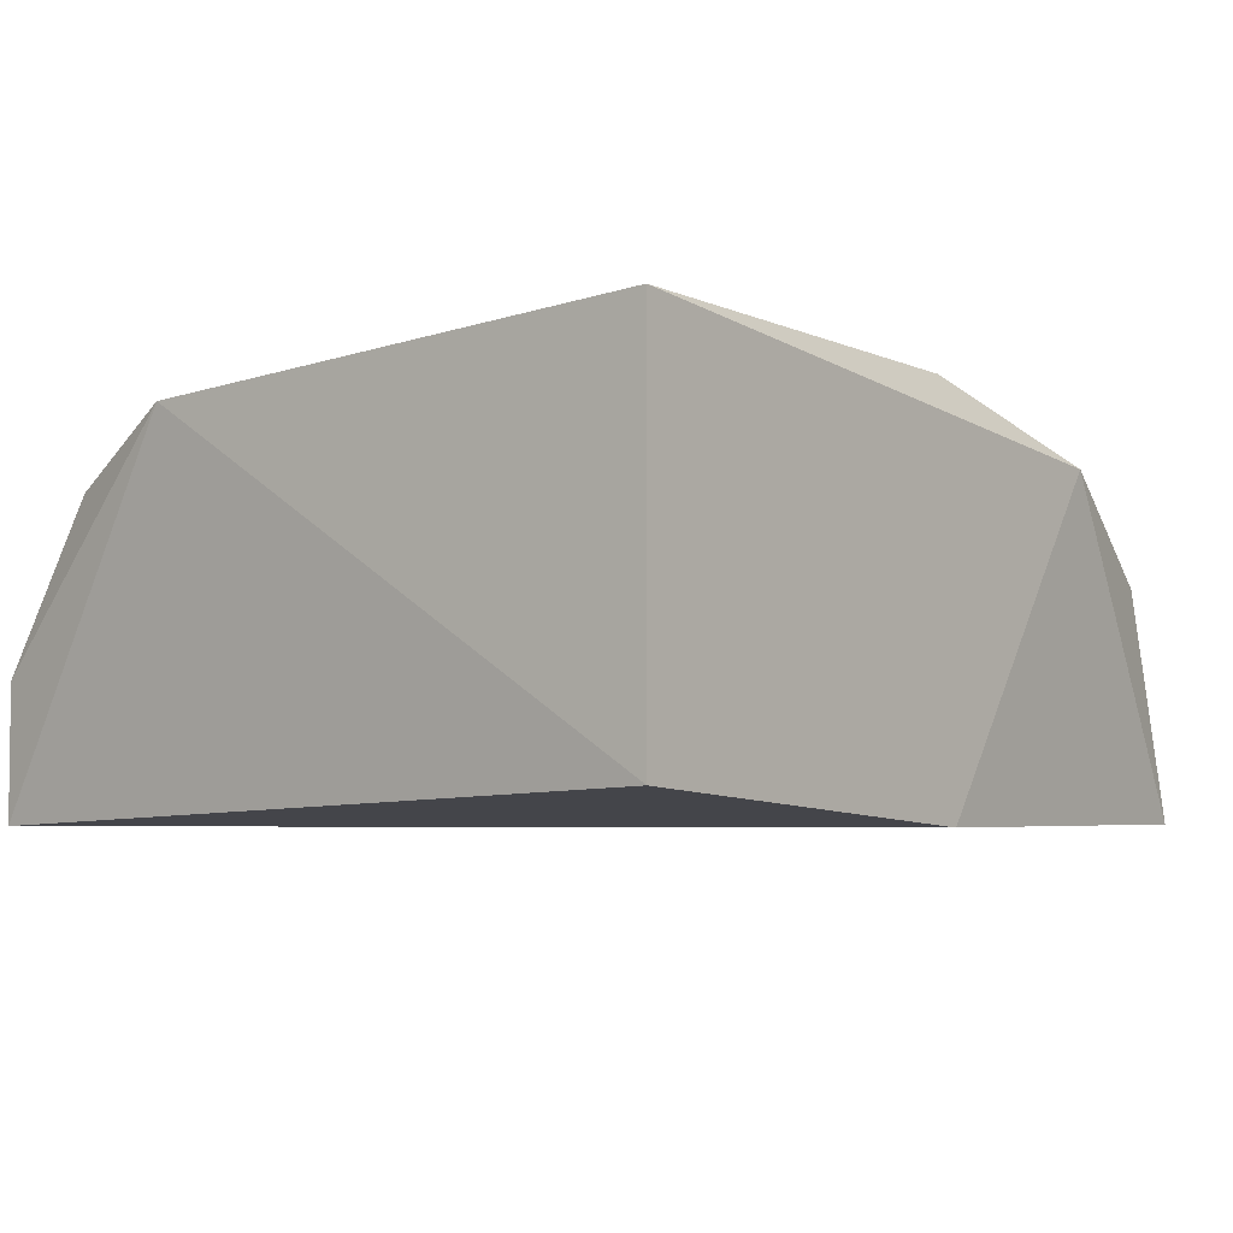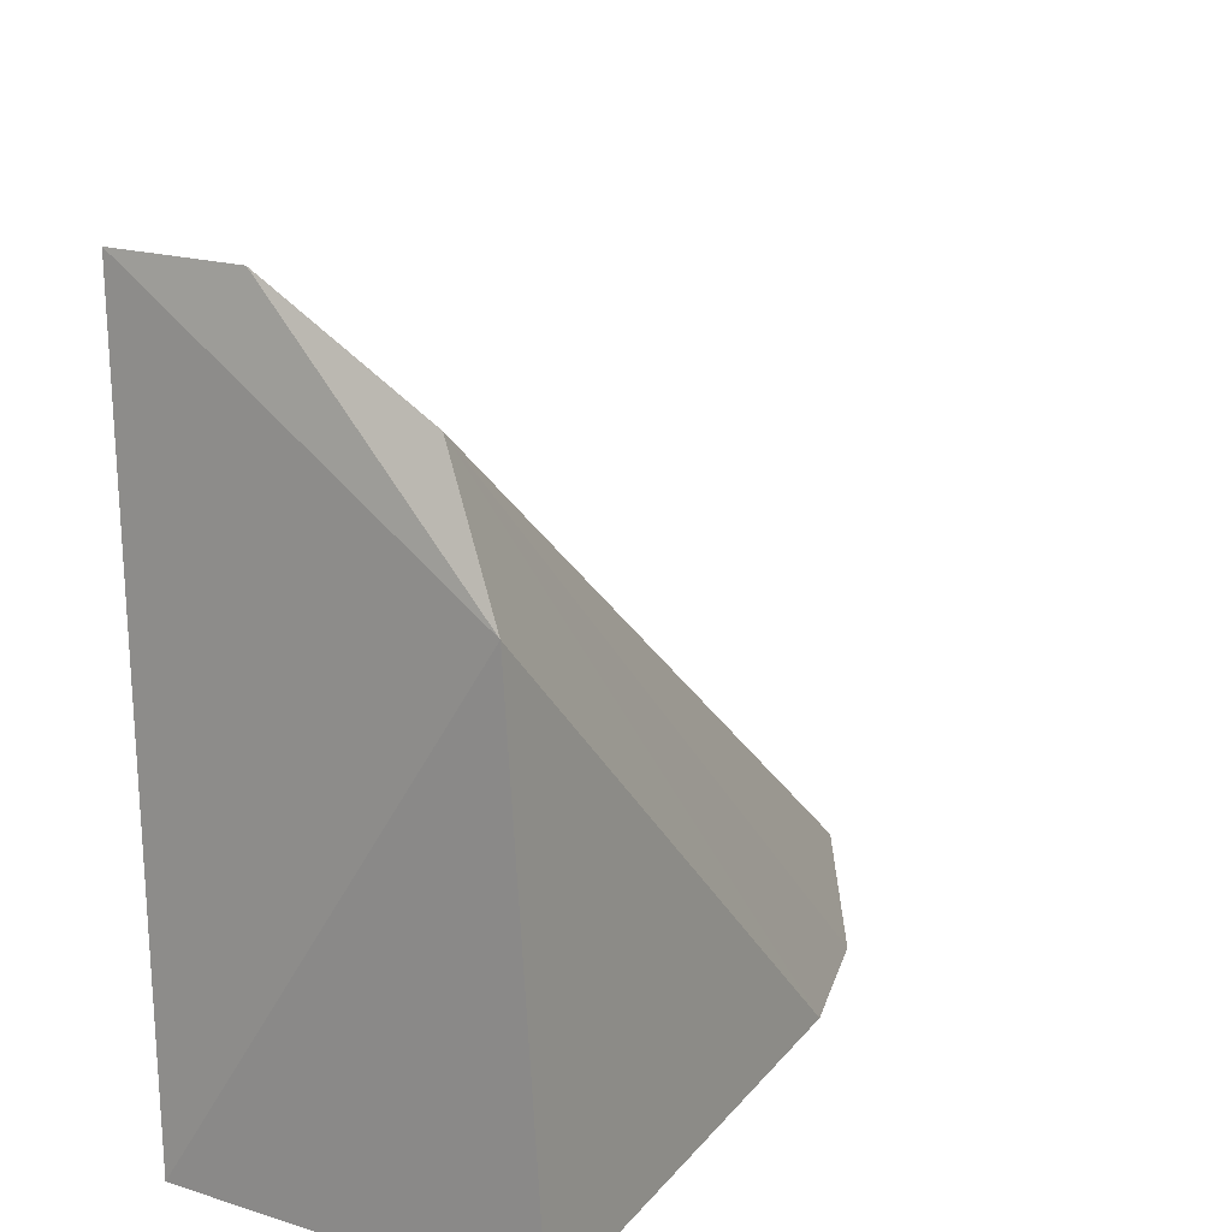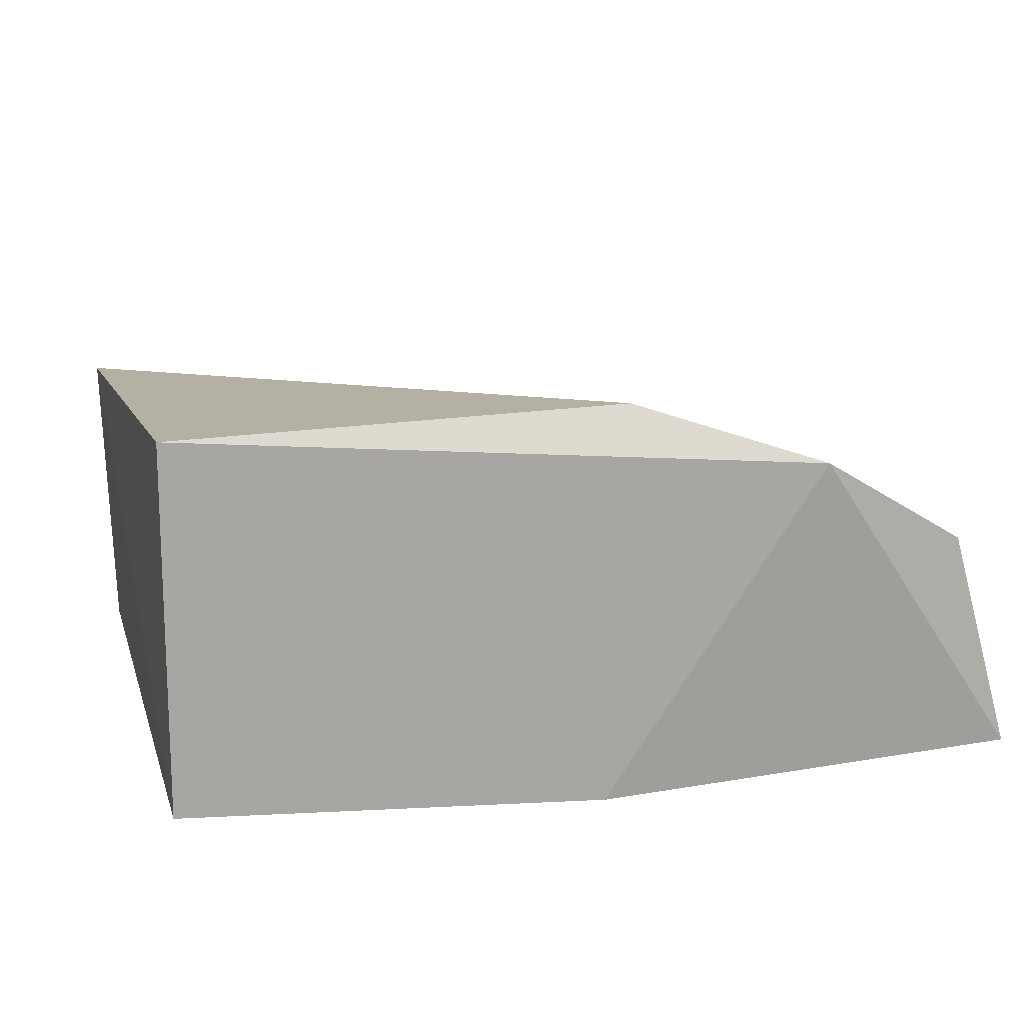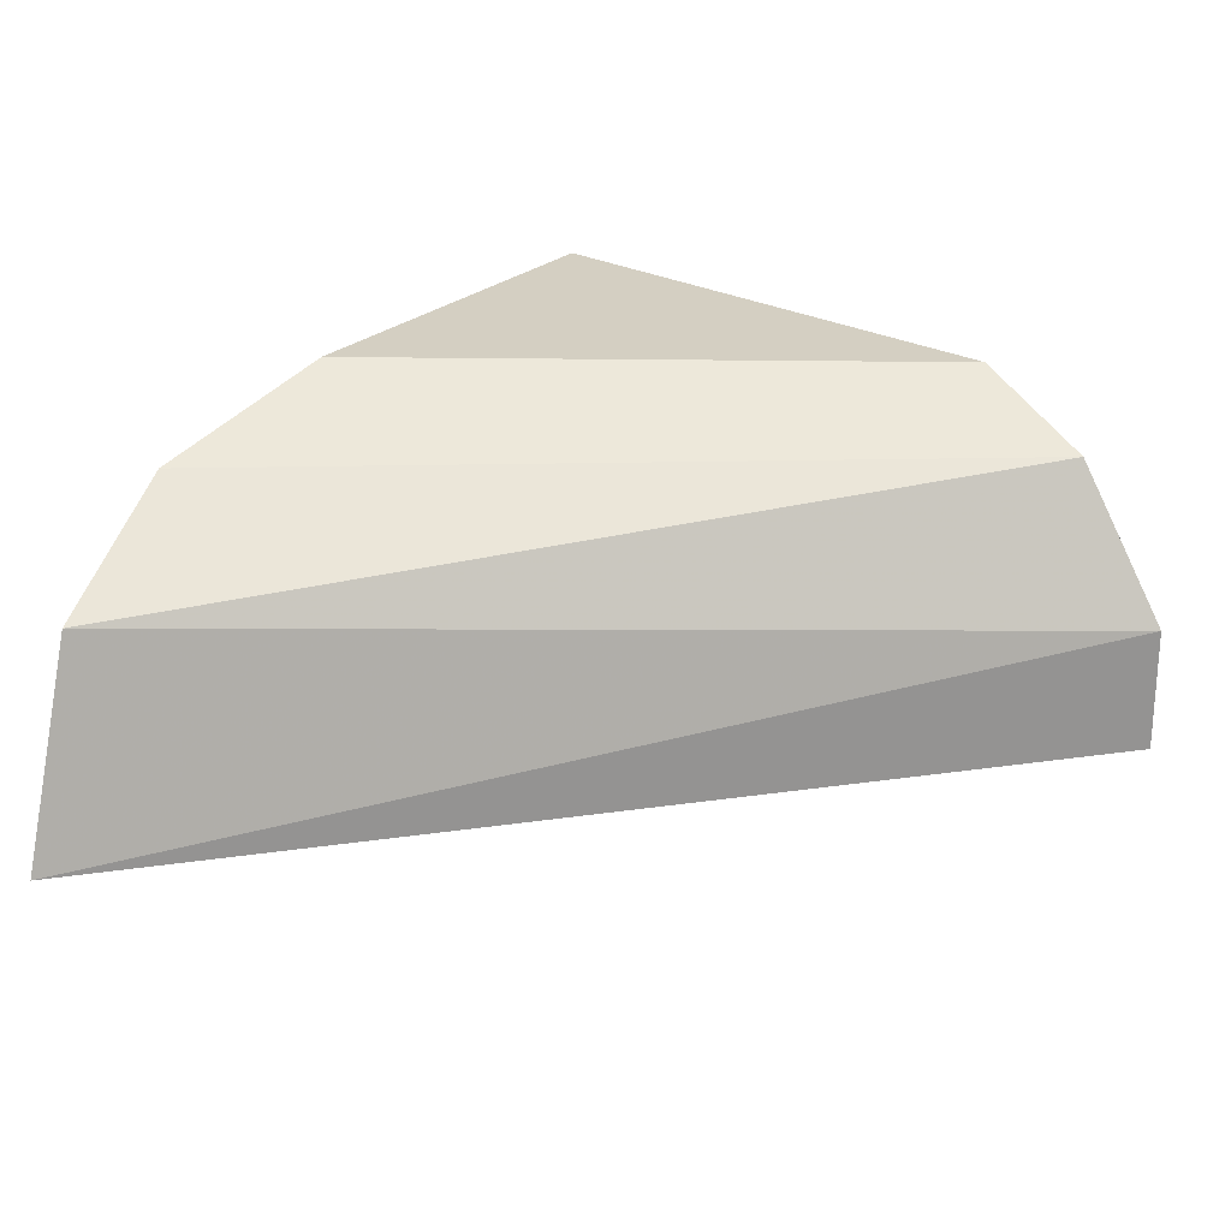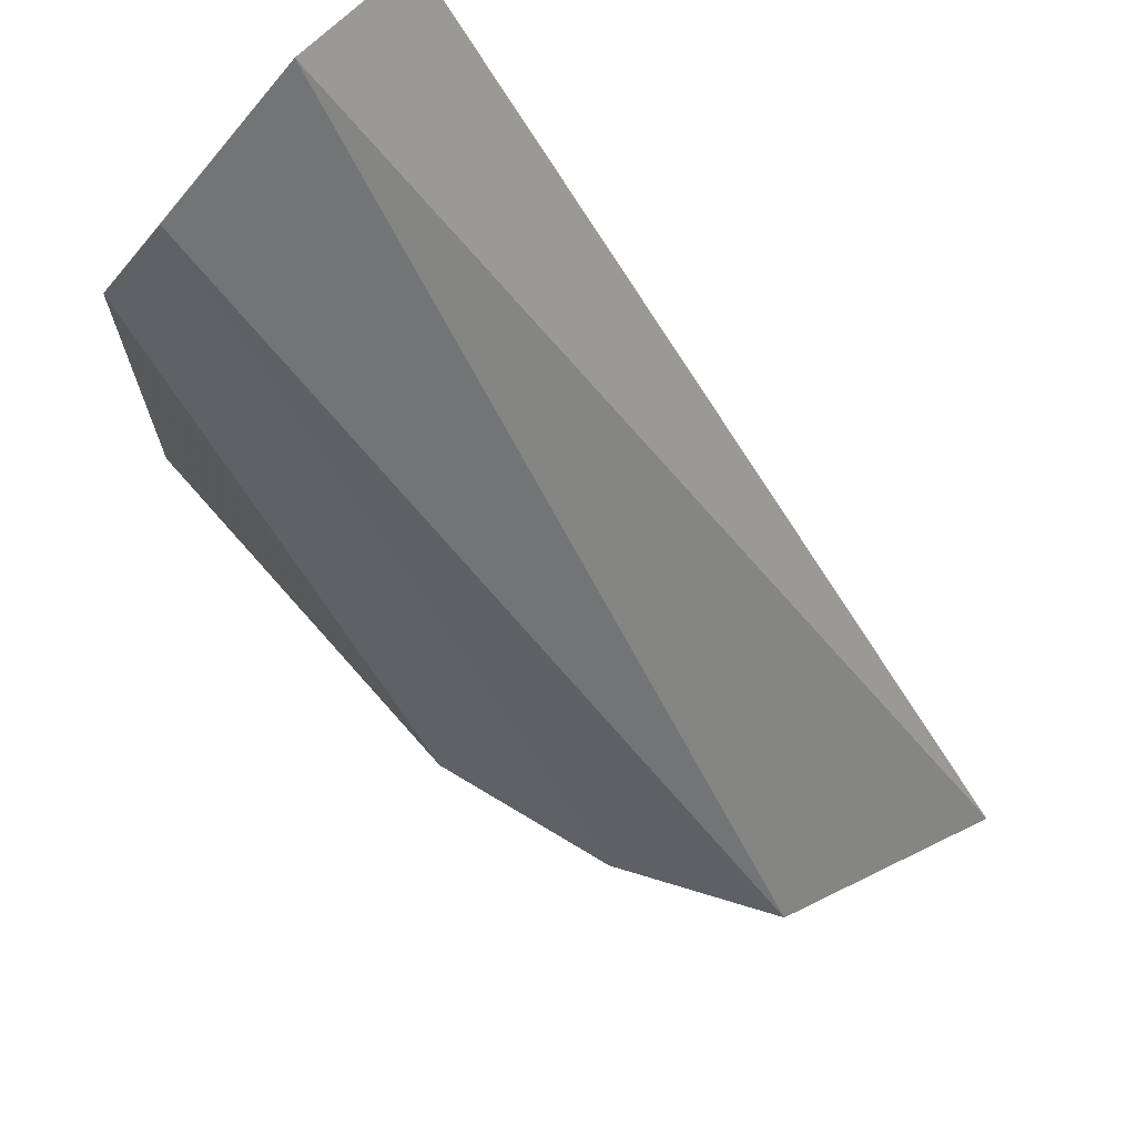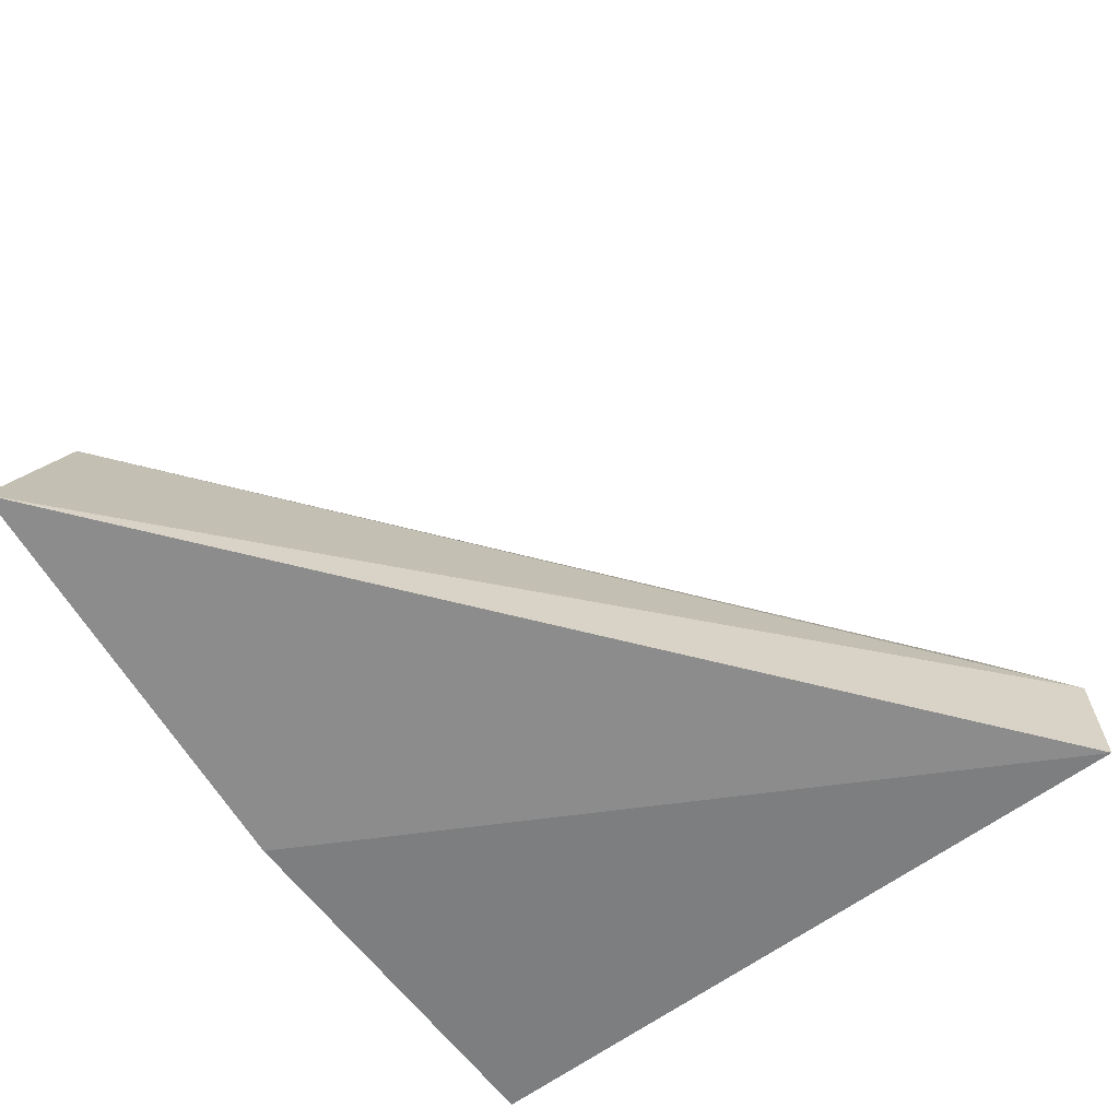
<metadata>
{"format":"obj","ext":"obj","renderer":"f3d","projection":"perspective","resolution":1024,"background":"white","views":[{"elev":-4.3,"azim":-51.7,"up":"+Z"},{"elev":19.5,"azim":-60.0,"up":"+Y"},{"elev":15.2,"azim":-16.7,"up":"+Z"},{"elev":23.2,"azim":125.6,"up":"+Z"},{"elev":78.5,"azim":48.3,"up":"+Y"},{"elev":-64.2,"azim":125.3,"up":"+Z"}]}
</metadata>
<code>
v -0.05052 -0.06554 0.0606
v -0.0438 -0.06554 0.05992
v -0.05018 -0.05781 0.05791
v -0.05018 -0.05781 0.05656
v -0.05052 -0.06554 0.0569
v -0.04144 -0.0652 0.05656
v -0.05052 -0.06016 0.06026
v -0.04211 -0.0652 0.05891
v -0.05018 -0.05882 0.05959
v -0.04581 -0.0652 0.0606
v -0.04615 -0.06554 0.05656
f 7 1 10
f 1 2 10
f 9 7 10
f 8 3 9
f 5 4 11
f 2 5 11
f 6 2 11
f 2 9 10
f 2 8 9
f 2 6 8
f 6 3 8
f 4 6 11
f 4 3 6
f 5 2 1
f 3 7 9
f 3 4 7
f 4 5 7
f 5 1 7

</code>
